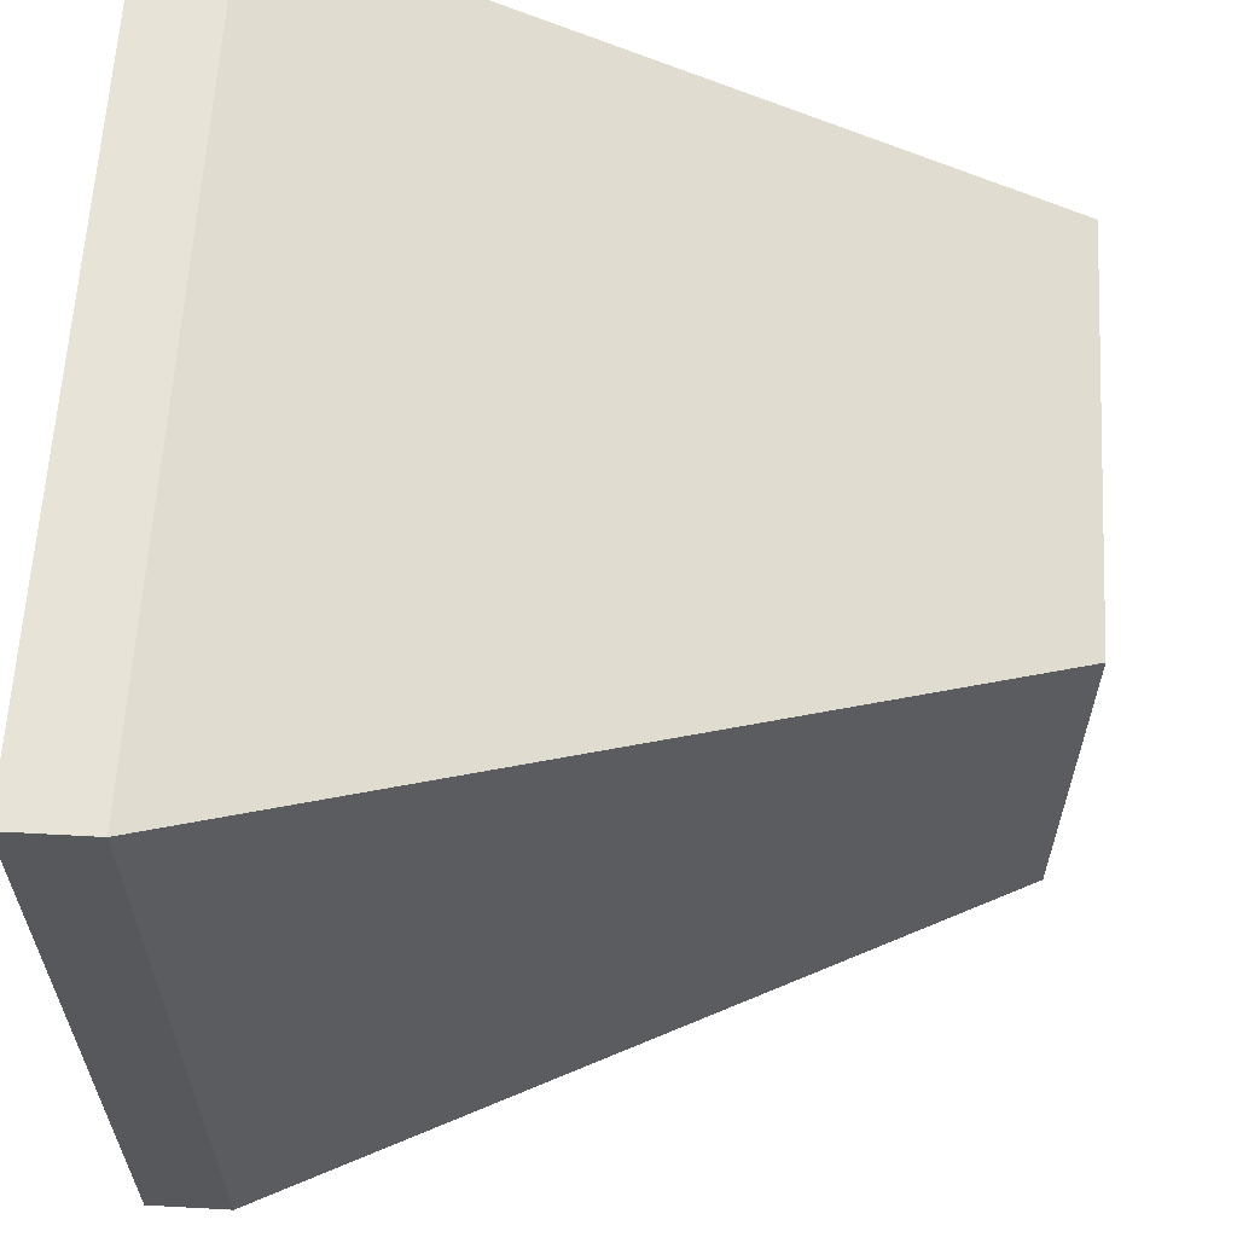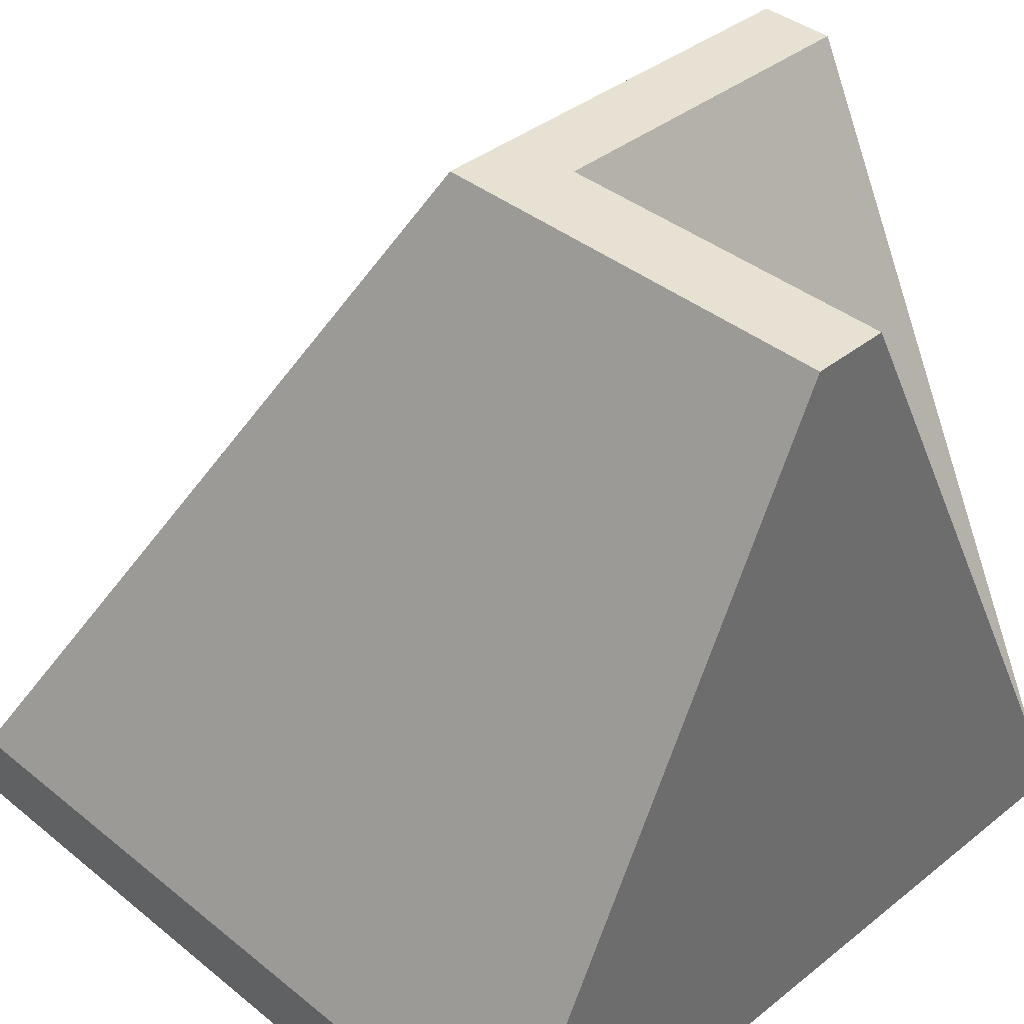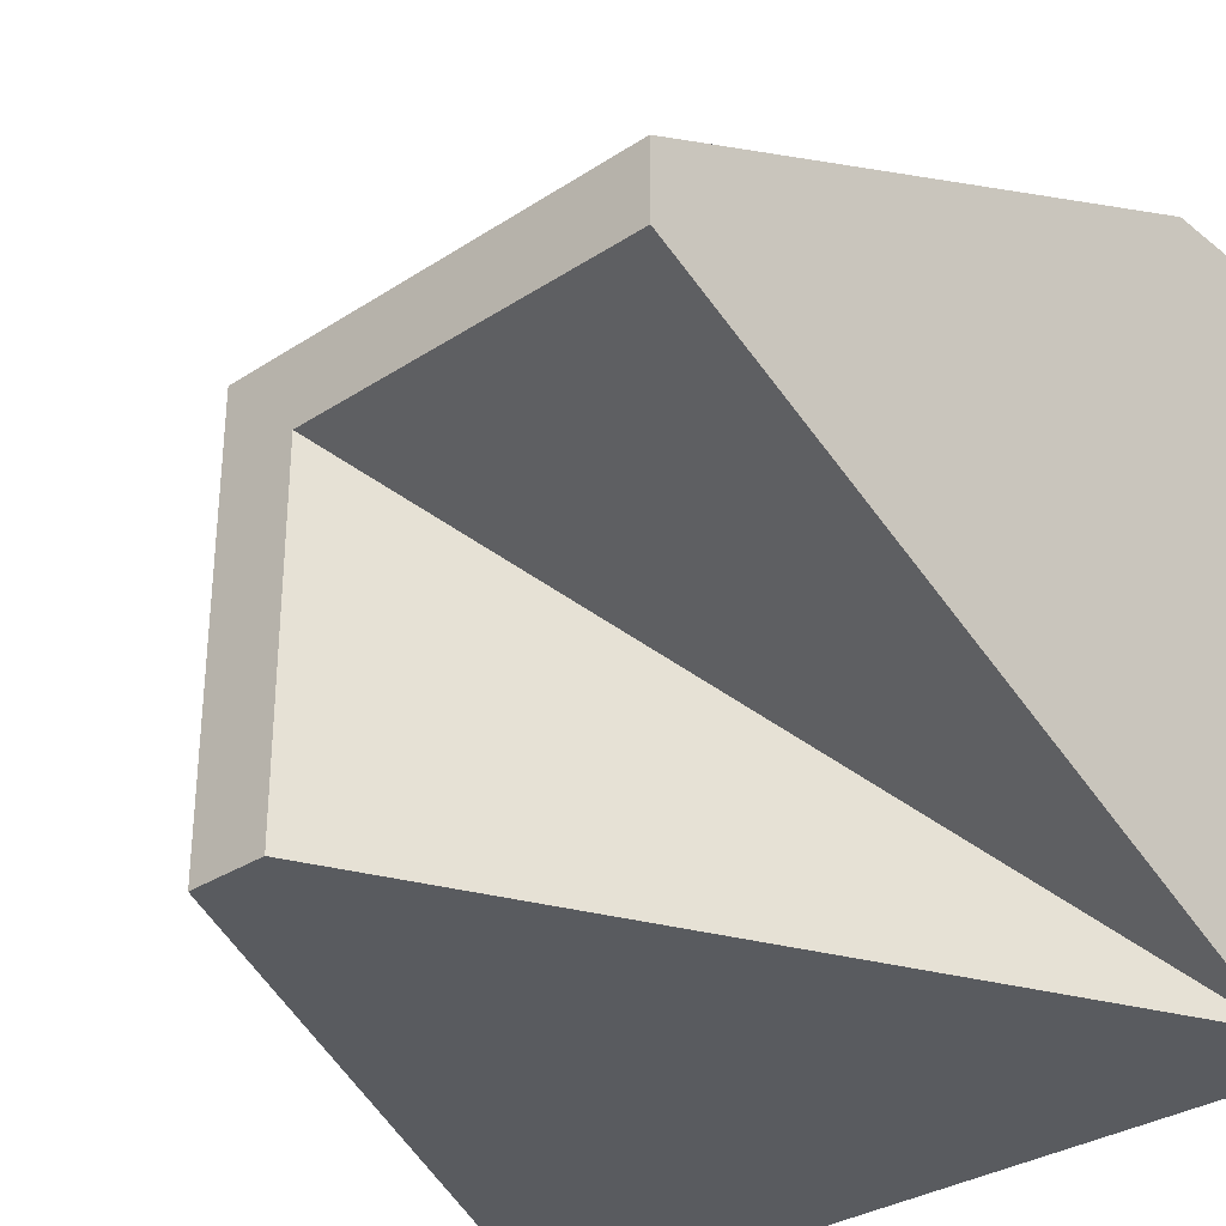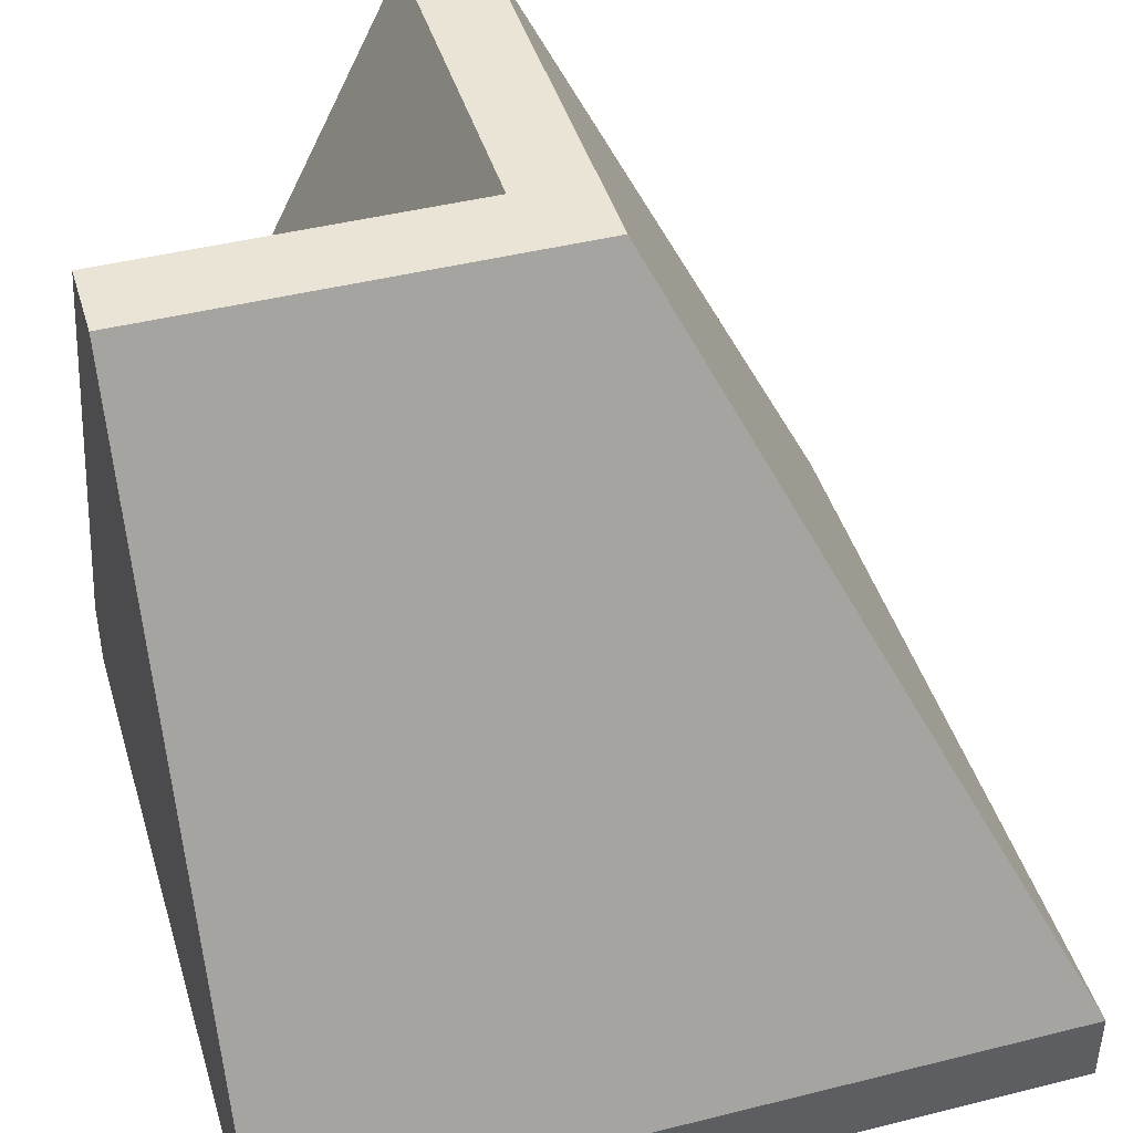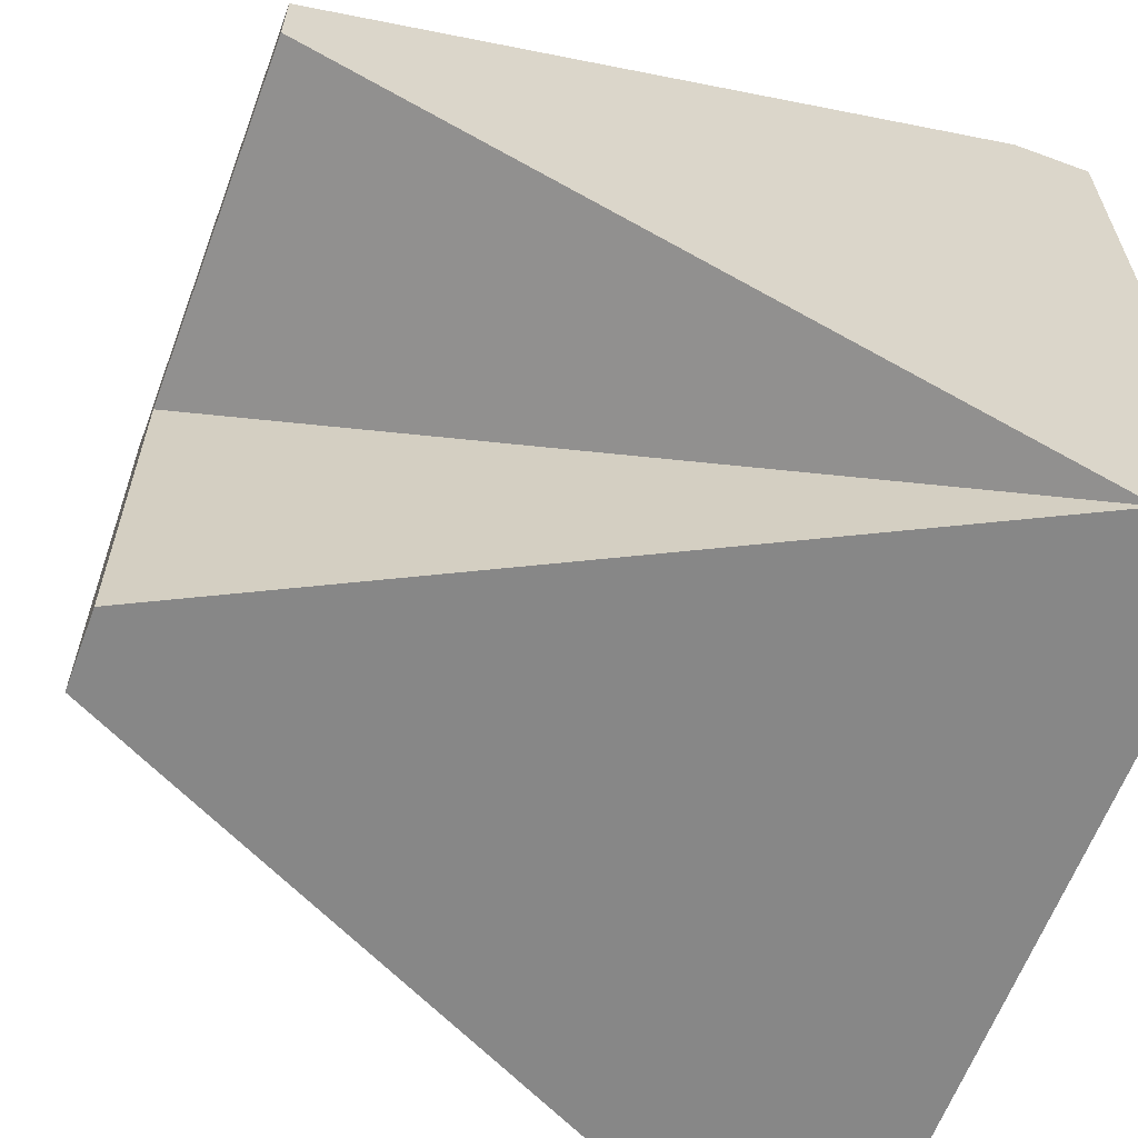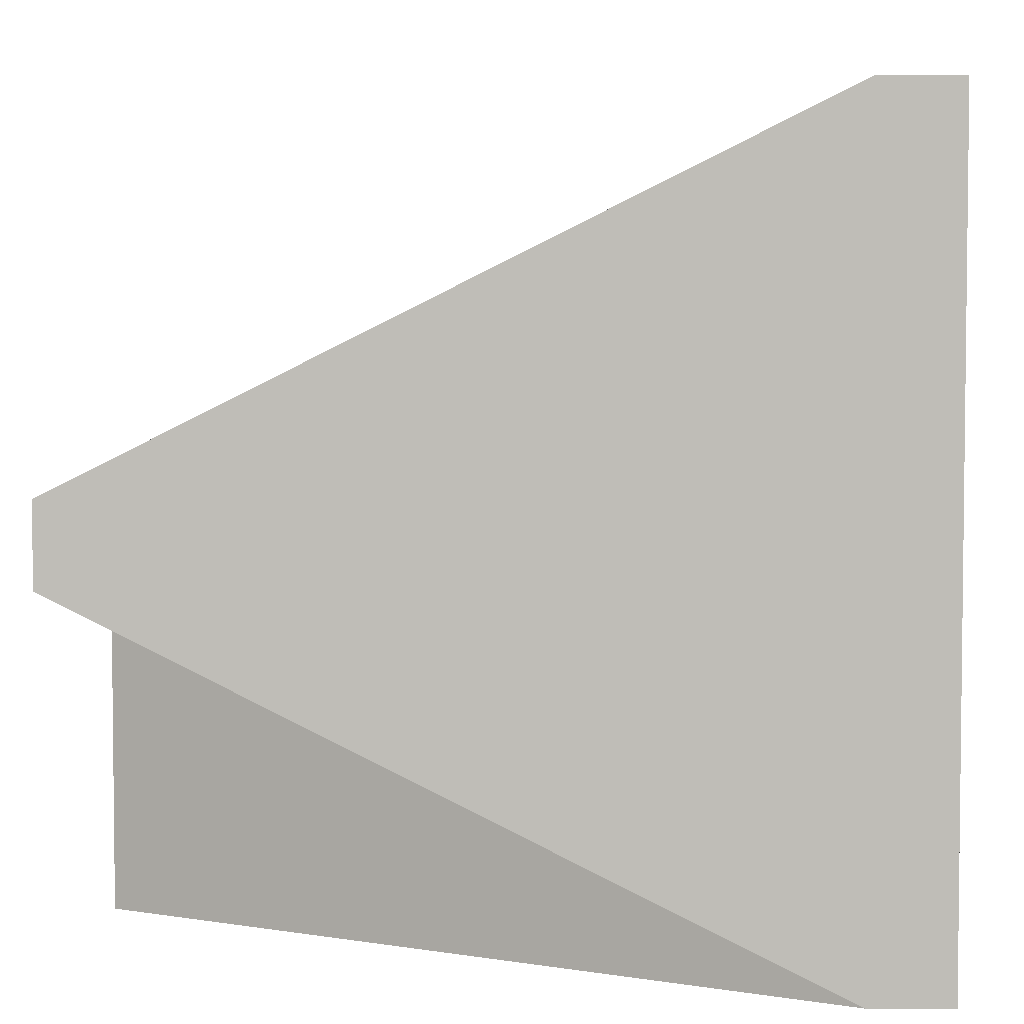
<metadata>
{"format":"obj","ext":"obj","renderer":"f3d","projection":"perspective","resolution":1024,"background":"white","views":[{"elev":61.7,"azim":93.2,"up":"+Z"},{"elev":38.9,"azim":135.2,"up":"+Y"},{"elev":-32.1,"azim":-137.6,"up":"+Z"},{"elev":43.9,"azim":-16.4,"up":"+Y"},{"elev":-62.3,"azim":-110.5,"up":"+Z"},{"elev":4.3,"azim":-87.9,"up":"+Z"}]}
</metadata>
<code>
g roof_corner
v -0.5 0.1 -0.5
v -0.5 1 -0.05
v -0.5 0.07639 -0.4
v -0.5 0.8764 7.219e-16
v -0.5 1 7.219e-16
v -0.5 0 0.4
v -0.5 0.07639 0.4
v -0.5 0 0.5
v -0.5 0.1 0.5
v -0.5 0 -0.5
v -0.5 0 -0.4
v -0.5 1 0.05
v 0.5 0 0.5
v 0.5 0.1 0.5
v 0.5 0.1 -0.5
v 0.5 0 -0.5
v -0.4 0 -0.5
v -0.4 0.07639 -0.5
v 0.4 0 -0.5
v 0.4 0.07639 -0.5
v 5.775e-15 0.8764 -0.5
v 0.05 1 -0.5
v 5.775e-15 1 -0.5
v -0.05 1 -0.5
v 0.05 1 0.05
v -0.05 1 -0.05
f 3 2 1
f 2 3 4
f 2 4 5
f 8 7 6
f 7 8 9
f 11 1 10
f 1 11 3
f 7 5 4
f 5 7 12
f 12 7 9
f 14 8 13
f 8 14 9
f 14 16 15
f 16 14 13
f 1 17 10
f 17 1 18
f 20 16 19
f 16 20 15
f 21 15 20
f 15 21 22
f 22 21 23
f 1 21 18
f 21 1 24
f 21 24 23
f 6 3 11
f 3 6 4
f 4 6 7
f 18 19 17
f 19 18 20
f 20 18 21
f 23 25 22
f 25 23 26
f 26 23 24
f 26 24 1
f 26 1 2
f 22 14 15
f 14 22 25
f 25 9 14
f 9 25 12
f 26 12 25
f 12 26 2
f 12 2 5
f 8 16 13
f 16 8 19
f 19 8 17
f 17 8 10
f 10 8 6
f 10 6 11

</code>
